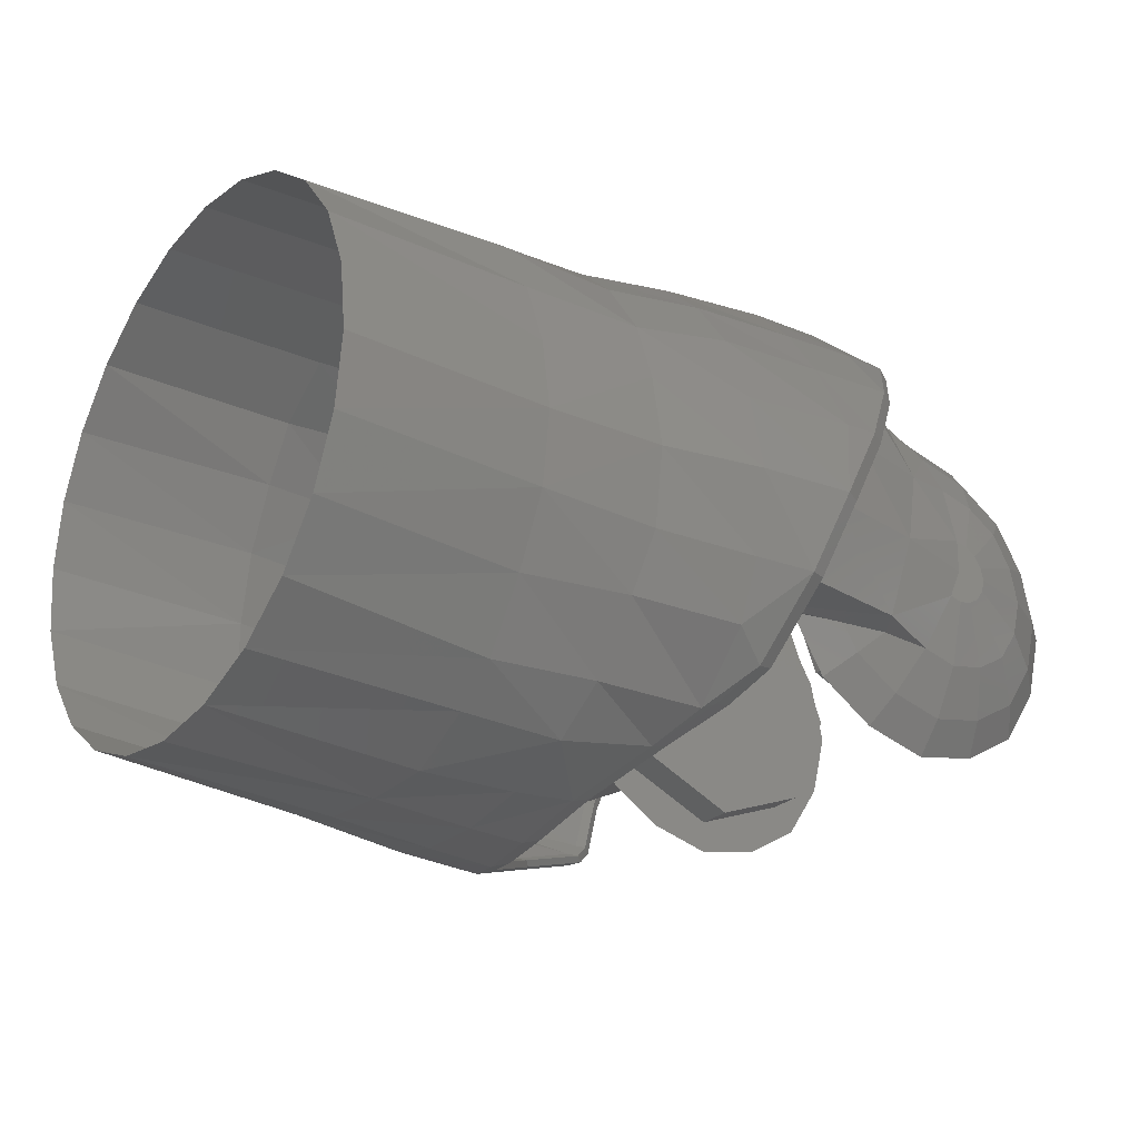
<metadata>
{"format":"stl","ext":"stl","renderer":"f3d","projection":"perspective","resolution":1024,"background":"white","views":[{"elev":-26.3,"azim":144.0,"up":"+Y"}]}
</metadata>
<code>
# stl→obj: 433 verts, 834 faces
v 57.16 18.32 10.6
v 40.72 19.06 11.03
v 40.72 15.55 15.59
v 57.16 14.95 14.99
v 57.16 -18.4 10.6
v 57.16 -15.03 14.99
v 40.72 -15.64 15.59
v 40.72 -19.44 10.93
v 57.16 20.44 5.487
v 40.72 21.26 5.708
v 57.16 -20.52 5.487
v 40.73 -21.2 5.687
v 57.16 21.16 -9.1e-05
v 40.72 22.01 -9.1e-05
v 57.16 -21.24 -9.3e-05
v 40.73 -21.54 0.1197
v 57.16 20.44 -5.487
v 40.72 21.26 -5.708
v 57.16 -20.52 -5.487
v 40.72 -21.35 -5.708
v 57.16 18.32 -10.6
v 40.72 19.06 -11.03
v 57.16 -18.4 -10.6
v 40.73 -18.67 -10.65
v 57.16 14.95 -14.99
v 40.72 15.55 -15.59
v 57.16 -15.03 -14.99
v 40.7 -16.01 -13.96
v 57.16 10.56 -18.36
v 40.73 11.09 -17.89
v 57.16 -10.64 -18.36
v 40.72 -10.99 -17.33
v 57.16 5.444 -20.48
v 40.73 5.709 -19.83
v 57.16 -5.529 -20.48
v 40.73 -5.708 -19.95
v 57.16 -0.04253 -21.2
v 40.73 0.000787 -20.72
v 57.16 5.444 20.48
v 40.73 5.813 20.53
v 40.73 -0.002981 21.57
v 57.16 -0.04253 21.2
v 57.16 -5.529 20.48
v 40.72 -5.712 21.6
v 57.16 10.56 18.36
v 40.73 11.08 18.23
v 57.16 -10.64 18.36
v 40.72 -10.99 19.36
v 31.34 19.96 11.58
v 31.38 16.46 15.99
v 31.36 -16.43 16.48
v 31.36 -20.13 11.67
v 31.23 22.31 6.033
v 32.05 -21.49 6.464
v 31.29 23.02 0.03517
v 32.33 -21.75 0.6494
v 31.25 21.87 -5.995
v 32.55 -20.88 -5.28
v 31.27 19.11 -11.54
v 32.61 -18.86 -10.8
v 31.43 15.81 -15.12
v 32.12 -15.56 -14.38
v 31.54 10.81 -18.54
v 31.93 -10.45 -18.09
v 31.59 5.827 -20.28
v 31.31 -5.973 -20.07
v 31.32 0.09878 -20.95
v 31.44 6.065 21.89
v 31.55 0.1944 23.23
v 31.41 -5.977 23.17
v 31.42 11.62 19.55
v 31.43 -11.54 20.75
v 23.34 21.78 12.52
v 23.38 17.86 17.25
v 23.89 -20.14 12.36
v 23.34 -17.61 17.7
v 23.29 24.11 6.477
v 25.98 -21.45 7.287
v 23.23 24.82 -0.01271
v 27.52 -21.72 0.9971
v 23.18 23.53 -6.534
v 27.64 -20.46 -5.38
v 23.3 20.45 -11.9
v 24.98 -17.56 -11.15
v 23.26 17.16 -15.37
v 23.3 -15.45 -14.69
v 23.26 12.67 -18.53
v 23.32 -10.77 -19.29
v 23.32 6.65 -21.07
v 23.31 -6.243 -21.22
v 23.36 0.2189 -22.45
v 23.44 6.663 23.86
v 23.43 0.2187 25.43
v 23.37 -6.354 25.28
v 23.41 12.69 20.79
v 23.42 -12.37 22.42
v 14.34 22.93 13
v 14.34 18.8 18.39
v 14.34 25.53 6.73
v 14.29 26.25 0.005377
v 14.2 24.62 -6.719
v 14.33 21.59 -11.93
v 14.32 17.83 -15.51
v 14.31 13.43 -18.39
v 20.65 -12.72 -18.03
v 22.21 -14.97 -14.98
v 14.26 7.154 -21.58
v 18.81 -6.466 -22.08
v 15.9 0.3663 -23.07
v 14.42 7.195 25.64
v 14.36 0.4491 27.37
v 14.38 -6.299 26.98
v 14.39 13.44 22.55
v 14.35 -12.52 23.83
v 14.44 -15.39 21.31
v 8.345 23.54 13.19
v 8.345 19.34 18.65
v 8.345 26.17 6.827
v 8.304 26.99 -0.08175
v 8.179 25 -6.792
v 8.221 22.06 -11.62
v 8.097 18.3 -15.48
v 7.221 13.86 -18.39
v 11.48 7.431 -21.46
v 8.375 7.614 26.37
v 8.354 0.7452 28.32
v 8.463 -6.05 27.7
v 8.381 13.97 23.18
v 8.128 -11.44 25.48
v 6.776 -12.54 24.22
v 0.3455 23.4 13.11
v 0.3455 19.23 18.54
v 0.3455 26.01 6.786
v 0.2742 26.77 -0.008824
v 0.1517 24.81 -6.828
v 0.2491 23.48 -9.088
v 3.549 19.19 -14.39
v 0.4033 7.57 26.19
v -0.102 0.7474 27.63
v 2.736 -5.783 27.21
v 0.3455 13.8 22.71
v 5.28 -11.18 25.18
v -6.65 22.42 12.4
v -6.65 18.48 17.54
v -5.963 24.87 6.42
v -5.076 25.72 -0.2157
v -1.837 24.87 -6.4
v -3.164 7.285 25.93
v -5.868 13.36 22.5
v -8.545 22.27 12.2
v -7.764 18.82 17.48
v -7.579 24.66 6.306
v 0.9185 -10.79 -10.55
v -6.915 -7.704 -10.55
v 0.9185 -10.79 -13.38
v -6.915 -7.704 -13.38
v 8.639 -7.433 -10.55
v 8.639 -7.433 -13.38
v 11.72 0.4003 -10.55
v 11.72 0.4003 -13.38
v 8.368 8.121 -10.55
v 8.368 8.121 -13.38
v 0.5346 11.21 -10.55
v 0.5346 11.21 -13.38
v -7.186 7.85 -10.55
v -7.186 7.85 -13.38
v -10.27 0.01639 -10.55
v -10.27 0.01639 -13.38
v -4.213 -12.33 -13.38
v -8.744 -9.599 -13.38
v 0.9645 -13.42 -13.38
v 6.101 -12.15 -13.38
v 10.53 -9.263 -13.38
v 13.27 -4.731 -13.38
v 14.36 0.4463 -13.38
v 13.09 5.583 -13.38
v 10.2 10.02 -13.38
v 5.666 12.75 -13.38
v 0.4886 13.84 -13.38
v -4.648 12.57 -13.38
v -9.081 9.679 -13.38
v -11.81 5.148 -13.38
v -12.91 -0.02958 -13.38
v -11.63 -5.166 -13.38
v -7.047 -7.841 -15.38
v -3.328 -10.08 -15.38
v 0.9218 -10.98 -15.38
v 5.137 -9.936 -15.38
v 8.776 -7.565 -15.38
v -7.323 7.982 -15.38
v -3.684 10.35 -15.38
v 0.5312 11.4 -15.38
v -9.566 4.263 -15.38
v -10.46 0.01308 -15.38
v -9.418 -4.203 -15.38
v -4.495 -5.198 -17.38
v -1.997 -6.705 -17.38
v 0.8577 -7.307 -17.38
v 3.689 -6.606 -17.38
v -4.68 5.43 -17.38
v -2.236 7.022 -17.38
v 0.5954 7.723 -17.38
v -6.187 2.932 -17.38
v -6.789 0.07719 -17.38
v -6.087 -2.754 -17.38
v -1.085 -1.668 -18.56
v -0.2184 -2.19 -18.56
v 0.772 -2.399 -18.56
v 1.755 -2.156 -18.56
v -1.15 2.02 -18.56
v -0.3015 2.573 -18.56
v 0.681 2.816 -18.56
v -1.672 1.153 -18.56
v -1.881 0.1629 -18.56
v -1.638 -0.8197 -18.56
v 3.689 -6.606 16.71
v 1.755 -2.156 17.9
v 0.7721 -2.399 17.9
v 0.8577 -7.307 16.71
v -1.997 -6.705 16.71
v -0.2184 -2.19 17.9
v -4.495 -5.198 16.71
v -1.085 -1.668 17.9
v -6.087 -2.754 16.71
v -1.638 -0.8197 17.9
v -1.881 0.1629 17.9
v -6.789 0.07719 16.71
v -6.187 2.932 16.71
v -1.672 1.153 17.9
v -1.15 2.02 17.9
v -4.68 5.43 16.71
v -2.236 7.022 16.71
v -0.3015 2.573 17.9
v 5.137 -9.936 14.71
v 0.9218 -10.98 14.71
v -3.328 -10.08 14.71
v -7.047 -7.841 14.71
v -9.418 -4.203 14.71
v -10.46 0.01307 14.71
v -9.566 4.263 14.71
v -7.323 7.982 14.71
v -3.684 10.35 14.71
v 6.101 -12.15 12.71
v 0.9645 -13.42 12.71
v 10.53 -9.263 12.71
v 8.776 -7.565 14.71
v -4.213 -12.33 12.71
v -8.744 -9.599 12.71
v -11.63 -5.166 12.71
v -12.91 -0.02959 12.71
v -11.81 5.148 12.71
v -9.081 9.679 12.71
v -4.648 12.57 12.71
v 13.09 5.583 12.71
v 14.36 0.4463 12.71
v 11.72 0.4003 12.71
v 10.2 10.02 12.71
v 8.368 8.121 12.71
v 13.27 -4.731 12.71
v 8.639 -7.433 12.71
v 0.9185 -10.79 12.71
v -6.915 -7.704 12.71
v -10.27 0.01639 12.71
v -7.186 7.85 12.71
v 0.4886 13.84 12.71
v 0.5346 11.21 12.71
v 5.666 12.75 12.71
v 11.72 0.4003 9.887
v 8.368 8.121 9.887
v 8.639 -7.433 9.887
v 0.9185 -10.79 9.887
v -6.915 -7.704 9.887
v -10.27 0.01639 9.887
v -7.186 7.85 9.887
v 0.5346 11.21 9.887
v 22.58 -19.09 11.87
v 23.58 -19.12 11.87
v 24.56 -20.33 7.055
v 25.56 -20.37 7.055
v 26.03 -20.59 1.079
v 27.03 -20.63 1.079
v 26.14 -19.39 -4.979
v 27.14 -19.43 -4.979
v 24.62 -16.68 -10.46
v 23.62 -16.64 -10.46
v 20.98 -14.18 -14.1
v 21.98 -14.21 -14.1
v 20.5 -12.08 -17
v 19.51 -12.04 -17
v 18.75 -6.134 -20.85
v 17.75 -6.099 -20.85
v 15.99 0.3565 -21.78
v 15 0.3914 -21.78
v 6.324 -11.87 23.15
v 7.323 -11.91 23.15
v 13.61 -14.58 20.37
v 14.6 -14.61 20.37
v 10.8 7.102 -20.25
v 11.8 7.068 -20.25
v 7.746 13.18 -17.34
v 6.747 13.21 -17.34
v 3.258 18.28 -13.54
v 4.257 18.24 -13.54
v 1.123 22.31 -8.502
v 0.1234 22.35 -8.502
v -0.2101 0.7534 26.38
v 0.7893 0.7185 26.38
v 2.486 -5.45 25.98
v 3.485 -5.485 25.98
v 4.903 -10.57 24.05
v 5.902 -10.61 24.05
v -1.859 23.67 -5.948
v -0.8594 23.63 -5.948
v -3.936 24.44 -0.07297
v -4.936 24.48 -0.07297
v -5.688 12.74 21.51
v -4.689 12.7 21.51
v -3.119 6.965 24.76
v -2.12 6.93 24.76
v -8.231 21.2 11.72
v -7.232 21.17 11.72
v -7.489 17.92 16.74
v -6.489 17.89 16.74
v -7.313 23.47 6.122
v -6.314 23.44 6.122
v 9.07 18.34 -13.54
v 6.455 22.76 -8.502
v 4.649 24.31 -5.948
v 1.693 25.49 -0.07297
v -1.976 22.64 11.72
v -1.639 19.3 16.74
v -0.7891 24.78 6.122
v 11.92 12.88 -17.34
v -0.4842 13.93 21.51
v 11.64 18.75 -13.54
v 10.58 23.11 -8.502
v 9.809 24.63 -5.948
v 8.528 25.75 -0.07297
v 6.854 22.83 11.72
v 6.937 19.49 16.74
v 7.419 24.99 6.122
v 12.77 12.82 -17.22
v 7.342 14.15 21.51
v 14.47 17.71 -13.54
v 14.59 22.04 -8.502
v 14.63 23.53 -5.948
v 14.63 24.6 -0.07297
v 14.49 21.63 11.72
v 14.38 18.3 16.74
v 14.58 23.81 6.122
v 14.31 12.36 -17.34
v 14.21 12.98 21.51
v 8.359 -5.771 -18.85
v 6.898 0.6741 -19.78
v 4.521 7.322 -18.25
v 3.98 13.31 -15.13
v 7.089 -5.936 -16.65
v 18.75 -6.134 -15.23
v 29.07 -19.31 11.87
v 29.03 -20.49 7.055
v 29.02 -20.7 1.079
v 29.06 -19.5 -4.979
v 29.16 -16.84 -10.46
v 29.25 -14.47 -14.1
v 23.01 -12.14 -17
v 22.46 -6.263 -20.85
v 29.32 -12.67 19.98
v 29.22 -15.2 17.3
v 22.47 -6.148 24.18
v 23.05 -11.18 22.25
v 14.25 12.84 -5.948
v 14.22 12.84 -0.07297
v 14.19 12.85 11.72
v 14.19 12.85 16.74
v 14.2 12.85 6.122
v 14.27 12.84 -13.1
v 22.47 -6.167 16.68
v 23.02 -11.98 -10.45
v 29.24 -14.17 -8.419
v 23.02 -11.82 -3.913
v 29.23 -13.87 -2.74
v 23.03 -11.66 2.628
v 29.24 -13.57 2.939
v 29.27 -13.27 8.618
v 23.04 -11.5 9.169
v 29.31 -12.97 14.3
v 23.04 -11.34 15.71
v 22.46 -6.244 -12.6
v 22.47 -6.225 -5.838
v 22.47 -6.206 1.667
v 22.47 -6.167 12.39
v 0.7265 0.2084 -10.55
v 0.7265 0.2084 9.887
v 18.75 -6.134 -12.63
v 17.05 8.986 -13
v 16.99 9.004 11.86
v 19.04 5.156 -12.9
v 18.99 5.189 11.99
v 20.6 1.341 -12.8
v 20.57 1.389 12.12
v 21.75 -2.459 -12.7
v 21.74 -2.397 12.26
v 0.7265 0.2084 17.9
v 0.7265 0.2084 -18.56
v 24.36 -20.83 7.159
v 22.33 -19.56 12.09
v 25.87 -21.1 1.042
v 25.98 -19.87 -5.16
v 23.39 -17.06 -10.77
v 20.7 -14.54 -14.49
v 19.18 -12.35 -17.46
v 17.39 -6.264 -21.4
v 14.57 0.3801 -22.36
v 13.14 -14.94 20.79
v 5.69 -12.17 23.63
v 10.27 7.25 -20.79
v 6.123 13.5 -17.81
v 2.551 18.69 -13.92
v -0.6575 22.86 -8.766
v 1.761 -5.6 26.53
v -0.9989 0.7507 26.94
v 4.235 -10.84 24.56
v -2.687 24.21 -6.151
v -5.837 25.04 -0.1372
v -3.977 7.109 25.29
v -6.607 13.02 21.95
v -8.45 18.33 17.07
v -9.21 21.68 11.94
v -8.271 24.01 6.205
v 10.07 -5.422 -15.38
v 9.763 -5.928 14.71
v 8.645 -6.143 15.19
v 7.526 -6.358 15.66
f 1 2 3
f 1 3 4
f 5 6 7
f 5 7 8
f 2 1 9
f 2 9 10
f 11 5 8
f 11 8 12
f 13 14 10
f 13 10 9
f 15 11 16
f 11 12 16
f 17 18 13
f 18 14 13
f 19 15 16
f 19 16 20
f 21 22 18
f 21 18 17
f 23 19 24
f 19 20 24
f 25 26 22
f 25 22 21
f 27 23 28
f 23 24 28
f 29 30 25
f 30 26 25
f 31 27 32
f 27 28 32
f 33 34 29
f 34 30 29
f 35 31 36
f 31 32 36
f 37 38 33
f 38 34 33
f 37 35 38
f 35 36 38
f 39 40 41
f 39 41 42
f 43 42 41
f 43 41 44
f 45 46 40
f 45 40 39
f 47 43 48
f 43 44 48
f 3 46 4
f 46 45 4
f 47 48 7
f 47 7 6
f 2 49 50
f 2 50 3
f 7 51 52
f 7 52 8
f 10 53 49
f 10 49 2
f 8 52 54
f 8 54 12
f 14 55 10
f 55 53 10
f 12 54 56
f 12 56 16
f 18 57 55
f 18 55 14
f 16 56 58
f 16 58 20
f 22 59 57
f 22 57 18
f 20 58 60
f 20 60 24
f 26 61 22
f 61 59 22
f 24 60 28
f 60 62 28
f 30 63 26
f 63 61 26
f 28 62 32
f 62 64 32
f 34 65 63
f 34 63 30
f 32 64 36
f 64 66 36
f 38 67 65
f 38 65 34
f 36 66 67
f 36 67 38
f 40 68 69
f 40 69 41
f 41 69 44
f 69 70 44
f 46 71 40
f 71 68 40
f 44 70 72
f 44 72 48
f 3 50 71
f 3 71 46
f 48 72 51
f 48 51 7
f 49 73 74
f 49 74 50
f 52 51 75
f 51 76 75
f 53 77 73
f 53 73 49
f 54 52 78
f 52 75 78
f 55 79 77
f 55 77 53
f 56 54 80
f 54 78 80
f 57 81 79
f 57 79 55
f 58 56 82
f 56 80 82
f 59 83 57
f 83 81 57
f 60 58 82
f 60 82 84
f 61 85 59
f 85 83 59
f 62 60 84
f 62 84 86
f 63 87 61
f 87 85 61
f 64 62 86
f 64 86 88
f 65 89 63
f 89 87 63
f 66 64 88
f 66 88 90
f 67 91 65
f 91 89 65
f 67 66 90
f 67 90 91
f 68 92 69
f 92 93 69
f 70 69 93
f 70 93 94
f 71 95 92
f 71 92 68
f 72 70 96
f 70 94 96
f 71 50 95
f 50 74 95
f 72 96 76
f 72 76 51
f 73 97 98
f 73 98 74
f 77 99 97
f 77 97 73
f 79 100 99
f 79 99 77
f 81 101 79
f 101 100 79
f 83 102 81
f 102 101 81
f 85 103 83
f 103 102 83
f 87 104 85
f 104 103 85
f 88 86 105
f 86 106 105
f 89 107 87
f 107 104 87
f 90 88 108
f 88 105 108
f 91 109 89
f 109 107 89
f 91 90 108
f 91 108 109
f 92 110 93
f 110 111 93
f 94 93 112
f 93 111 112
f 95 113 92
f 113 110 92
f 96 94 114
f 94 112 114
f 95 74 98
f 95 98 113
f 96 114 115
f 96 115 76
f 97 116 117
f 97 117 98
f 99 118 116
f 99 116 97
f 100 119 118
f 100 118 99
f 101 120 119
f 101 119 100
f 102 121 101
f 121 120 101
f 103 122 102
f 122 121 102
f 104 123 122
f 104 122 103
f 107 124 104
f 124 123 104
f 110 125 126
f 110 126 111
f 112 111 127
f 111 126 127
f 113 128 125
f 113 125 110
f 114 112 129
f 112 127 129
f 113 98 128
f 98 117 128
f 114 129 130
f 114 130 115
f 116 131 117
f 131 132 117
f 118 133 116
f 133 131 116
f 119 134 133
f 119 133 118
f 120 135 134
f 120 134 119
f 121 136 120
f 136 135 120
f 122 137 121
f 137 136 121
f 125 138 126
f 138 139 126
f 127 126 140
f 126 139 140
f 128 141 138
f 128 138 125
f 129 127 142
f 127 140 142
f 128 117 141
f 117 132 141
f 131 143 144
f 131 144 132
f 133 145 131
f 145 143 131
f 134 146 133
f 146 145 133
f 135 147 134
f 147 146 134
f 138 148 139
f 141 149 148
f 141 148 138
f 141 132 149
f 132 144 149
f 143 150 151
f 143 151 144
f 145 152 143
f 152 150 143
f 122 123 137
f 135 136 147
f 145 146 152
f 144 151 149
f 130 129 142
f 76 115 75
f 84 106 86
f 107 109 124
f 153 154 155
f 154 156 155
f 157 153 158
f 153 155 158
f 159 157 160
f 157 158 160
f 161 159 162
f 159 160 162
f 161 162 163
f 162 164 163
f 165 163 166
f 163 164 166
f 167 165 166
f 167 166 168
f 167 168 154
f 168 156 154
f 169 155 156
f 170 169 156
f 169 171 155
f 172 158 155
f 171 172 155
f 172 173 158
f 174 160 158
f 173 174 158
f 174 175 160
f 176 162 160
f 175 176 160
f 176 177 162
f 178 164 162
f 179 164 178
f 178 162 177
f 180 166 164
f 179 180 164
f 180 181 166
f 182 168 166
f 181 182 166
f 182 183 168
f 184 156 168
f 170 156 184
f 184 168 183
f 169 170 185
f 169 185 186
f 171 169 187
f 169 186 187
f 172 171 187
f 172 187 188
f 173 172 189
f 172 188 189
f 181 180 190
f 180 191 190
f 180 179 192
f 180 192 191
f 182 181 190
f 182 190 193
f 183 182 194
f 182 193 194
f 184 195 185
f 184 185 170
f 183 194 184
f 194 195 184
f 186 185 196
f 186 196 197
f 187 186 198
f 186 197 198
f 188 187 198
f 188 198 199
f 190 191 200
f 191 201 200
f 191 192 202
f 191 202 201
f 193 190 200
f 193 200 203
f 194 193 204
f 193 203 204
f 195 205 196
f 195 196 185
f 194 204 195
f 204 205 195
f 197 196 206
f 197 206 207
f 198 197 208
f 197 207 208
f 199 198 208
f 199 208 209
f 200 201 210
f 201 211 210
f 201 202 212
f 201 212 211
f 203 200 210
f 203 210 213
f 204 203 214
f 203 213 214
f 205 215 206
f 205 206 196
f 204 214 205
f 214 215 205
f 216 217 218
f 216 218 219
f 220 219 218
f 220 218 221
f 222 220 223
f 220 221 223
f 222 223 224
f 223 225 224
f 224 225 226
f 224 226 227
f 228 229 230
f 228 230 231
f 227 226 228
f 226 229 228
f 231 230 232
f 230 233 232
f 234 216 219
f 234 219 235
f 236 235 219
f 236 219 220
f 237 236 222
f 236 220 222
f 237 222 238
f 222 224 238
f 238 224 227
f 238 227 239
f 240 228 231
f 240 231 241
f 239 227 240
f 227 228 240
f 241 231 242
f 231 232 242
f 243 234 235
f 243 235 244
f 245 246 243
f 246 234 243
f 247 244 235
f 247 235 236
f 248 247 237
f 247 236 237
f 248 237 249
f 237 238 249
f 249 238 239
f 249 239 250
f 251 240 241
f 251 241 252
f 250 239 251
f 239 240 251
f 252 241 253
f 241 242 253
f 254 255 256
f 257 254 258
f 254 256 258
f 259 256 255
f 245 260 259
f 259 260 256
f 243 260 245
f 244 261 243
f 243 261 260
f 247 248 262
f 244 247 261
f 247 262 261
f 249 262 248
f 250 263 249
f 249 263 262
f 251 263 250
f 252 264 251
f 251 264 263
f 253 264 252
f 265 266 253
f 253 266 264
f 267 266 265
f 257 258 267
f 267 258 266
f 268 269 256
f 269 258 256
f 268 256 260
f 268 260 270
f 270 260 271
f 260 261 271
f 272 271 262
f 271 261 262
f 272 262 273
f 262 263 273
f 273 263 274
f 263 264 274
f 274 264 275
f 264 266 275
f 275 266 269
f 266 258 269
f 276 277 278
f 277 279 278
f 278 279 280
f 279 281 280
f 280 281 282
f 281 283 282
f 282 283 284
f 282 284 285
f 286 287 288
f 286 288 289
f 289 288 290
f 289 290 291
f 291 290 292
f 291 292 293
f 294 295 296
f 295 297 296
f 298 299 300
f 298 300 301
f 302 303 304
f 302 304 305
f 306 307 308
f 307 309 308
f 308 309 310
f 309 311 310
f 312 313 314
f 312 314 315
f 316 317 318
f 317 319 318
f 320 321 322
f 321 323 322
f 324 325 321
f 324 321 320
f 301 300 303
f 301 303 302
f 305 304 313
f 305 313 312
f 315 314 325
f 315 325 324
f 322 323 316
f 323 317 316
f 310 311 294
f 311 295 294
f 296 297 276
f 297 277 276
f 285 284 287
f 285 287 286
f 293 292 299
f 293 299 298
f 318 319 306
f 319 307 306
f 303 326 327
f 303 327 304
f 313 328 329
f 313 329 314
f 321 330 331
f 321 331 323
f 325 332 330
f 325 330 321
f 300 333 326
f 300 326 303
f 304 327 328
f 304 328 313
f 314 329 332
f 314 332 325
f 323 331 334
f 323 334 317
f 326 335 336
f 326 336 327
f 328 337 338
f 328 338 329
f 330 339 331
f 339 340 331
f 332 341 339
f 332 339 330
f 333 342 335
f 333 335 326
f 327 336 337
f 327 337 328
f 329 338 341
f 329 341 332
f 331 340 334
f 340 343 334
f 335 344 345
f 335 345 336
f 337 346 347
f 337 347 338
f 339 348 340
f 348 349 340
f 341 350 339
f 350 348 339
f 342 351 344
f 342 344 335
f 336 345 346
f 336 346 337
f 338 347 350
f 338 350 341
f 340 349 343
f 349 352 343
f 290 353 292
f 353 354 292
f 299 355 300
f 355 356 300
f 292 354 299
f 354 355 299
f 353 357 199
f 290 358 353
f 358 357 353
f 277 359 279
f 359 360 279
f 279 360 281
f 360 361 281
f 281 361 283
f 361 362 283
f 283 362 363
f 283 363 284
f 287 364 365
f 287 365 288
f 288 365 366
f 288 366 290
f 295 367 297
f 367 368 297
f 309 369 311
f 369 370 311
f 311 370 295
f 370 367 295
f 297 368 277
f 368 359 277
f 284 363 364
f 284 364 287
f 346 371 372
f 346 372 347
f 348 373 349
f 373 374 349
f 350 375 348
f 375 373 348
f 345 376 371
f 345 371 346
f 347 372 350
f 372 375 350
f 349 374 352
f 344 351 376
f 344 376 345
f 309 216 369
f 216 377 369
f 365 364 378
f 364 379 378
f 378 379 380
f 379 381 380
f 380 381 382
f 381 383 382
f 382 383 384
f 382 384 385
f 385 384 386
f 385 386 387
f 387 386 367
f 387 367 370
f 366 365 388
f 365 378 388
f 388 378 389
f 378 380 389
f 389 380 390
f 380 382 390
f 390 382 385
f 390 385 391
f 391 385 387
f 391 387 377
f 377 387 370
f 377 370 369
f 290 366 358
f 366 388 358
f 360 384 383
f 360 383 361
f 361 383 381
f 361 381 362
f 362 381 379
f 362 379 363
f 363 379 364
f 360 359 384
f 359 386 384
f 359 368 386
f 368 367 386
f 267 343 374
f 267 374 373
f 343 352 374
f 267 265 334
f 267 334 343
f 265 253 334
f 253 317 334
f 179 178 356
f 178 376 300
f 376 351 300
f 300 351 333
f 351 342 333
f 178 300 356
f 154 153 392
f 153 157 392
f 157 159 392
f 159 161 392
f 161 163 392
f 163 165 392
f 165 167 392
f 167 154 392
f 268 393 269
f 270 393 268
f 271 393 270
f 272 393 271
f 273 393 272
f 274 393 273
f 275 393 274
f 269 393 275
f 358 388 394
f 373 395 396
f 373 376 395
f 395 397 396
f 396 397 398
f 397 399 398
f 398 399 400
f 399 401 400
f 400 401 402
f 388 402 401
f 388 391 402
f 175 399 397
f 175 397 176
f 177 176 395
f 176 397 395
f 177 395 376
f 177 376 178
f 175 174 401
f 175 401 399
f 174 394 401
f 394 388 401
f 267 373 257
f 257 373 396
f 254 396 398
f 254 257 396
f 254 398 255
f 255 398 400
f 259 255 402
f 402 255 400
f 259 402 391
f 242 317 253
f 217 403 218
f 218 403 221
f 221 403 223
f 223 403 225
f 225 403 226
f 229 403 230
f 226 403 229
f 230 403 233
f 217 307 403
f 403 307 233
f 207 206 404
f 208 207 404
f 209 208 404
f 210 211 404
f 211 212 404
f 213 210 404
f 214 213 404
f 206 215 404
f 215 214 404
f 209 354 353
f 404 354 209
f 209 353 199
f 212 355 354
f 202 355 212
f 212 354 404
f 192 356 355
f 179 356 192
f 192 355 202
f 78 75 405
f 75 406 405
f 405 406 276
f 405 276 278
f 80 78 407
f 78 405 407
f 407 405 278
f 407 278 280
f 82 80 408
f 80 407 408
f 408 407 282
f 407 280 282
f 84 82 408
f 84 408 409
f 409 408 285
f 408 282 285
f 105 106 410
f 105 410 411
f 411 410 289
f 410 286 289
f 108 105 411
f 108 411 412
f 412 411 291
f 411 289 291
f 109 108 412
f 109 412 413
f 413 412 293
f 412 291 293
f 115 130 414
f 130 415 414
f 414 415 294
f 414 294 296
f 123 124 416
f 123 416 417
f 417 416 301
f 416 298 301
f 136 137 418
f 136 418 419
f 419 418 305
f 418 302 305
f 140 139 420
f 139 421 420
f 420 421 306
f 420 306 308
f 142 140 422
f 140 420 422
f 422 420 308
f 422 308 310
f 146 147 423
f 146 423 424
f 424 423 315
f 423 312 315
f 148 149 425
f 149 426 425
f 425 426 316
f 425 316 318
f 151 150 427
f 150 428 427
f 427 428 320
f 427 320 322
f 150 152 429
f 150 429 428
f 428 429 320
f 429 324 320
f 137 123 417
f 137 417 418
f 418 417 302
f 417 301 302
f 147 136 419
f 147 419 423
f 423 419 312
f 419 305 312
f 152 146 424
f 152 424 429
f 429 424 324
f 424 315 324
f 149 151 426
f 151 427 426
f 426 427 322
f 426 322 316
f 130 142 415
f 142 422 415
f 415 422 310
f 415 310 294
f 75 115 406
f 115 414 406
f 406 414 296
f 406 296 276
f 106 84 409
f 106 409 410
f 410 409 286
f 409 285 286
f 124 109 413
f 124 413 416
f 416 413 298
f 413 293 298
f 139 148 421
f 148 425 421
f 421 425 318
f 421 318 306
f 357 188 199
f 357 189 188
f 189 357 430
f 357 358 430
f 358 394 174
f 358 174 430
f 174 173 430
f 173 189 430
f 246 431 432
f 246 432 433
f 431 391 377
f 431 377 433
f 259 391 431
f 433 377 216
f 216 234 433
f 234 246 433
f 259 431 245
f 431 246 245
f 317 242 232
f 317 232 319
f 307 217 309
f 217 216 309
f 307 319 233
f 319 232 233

</code>
